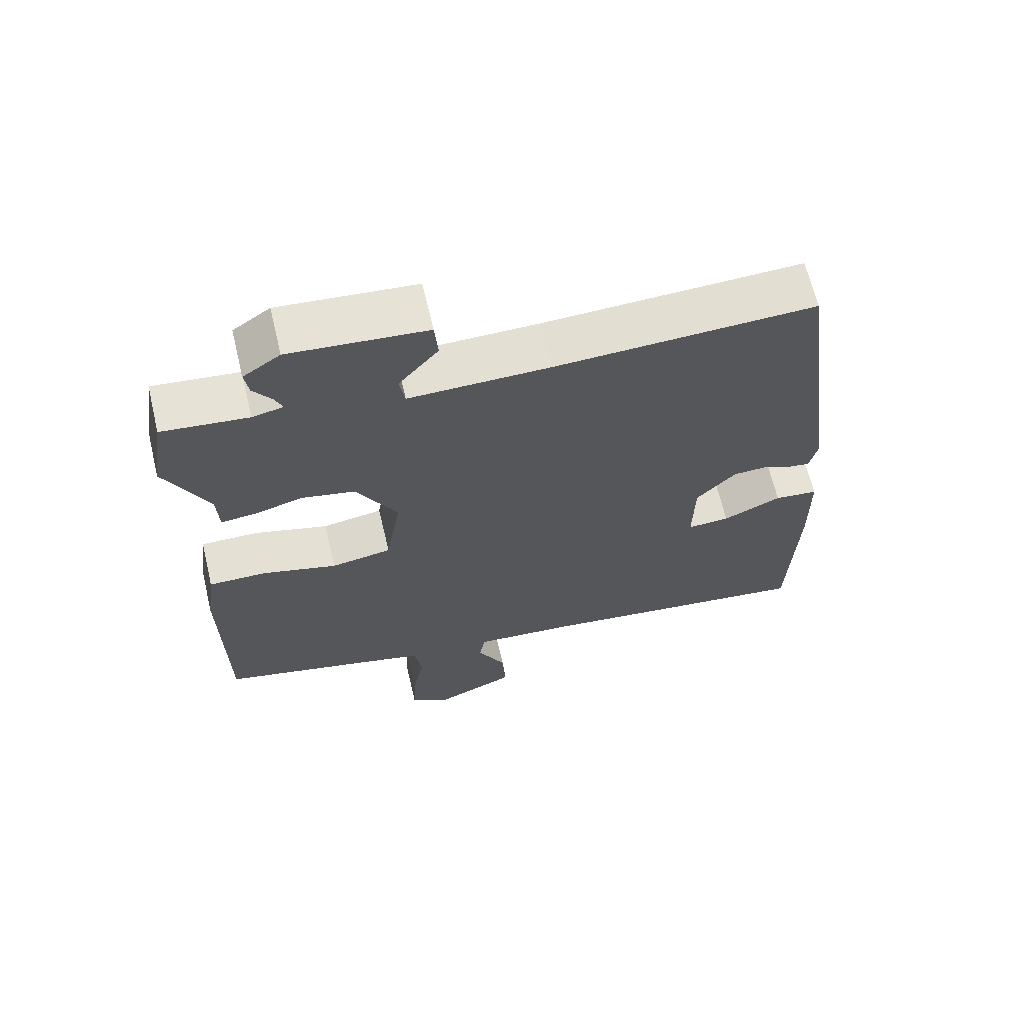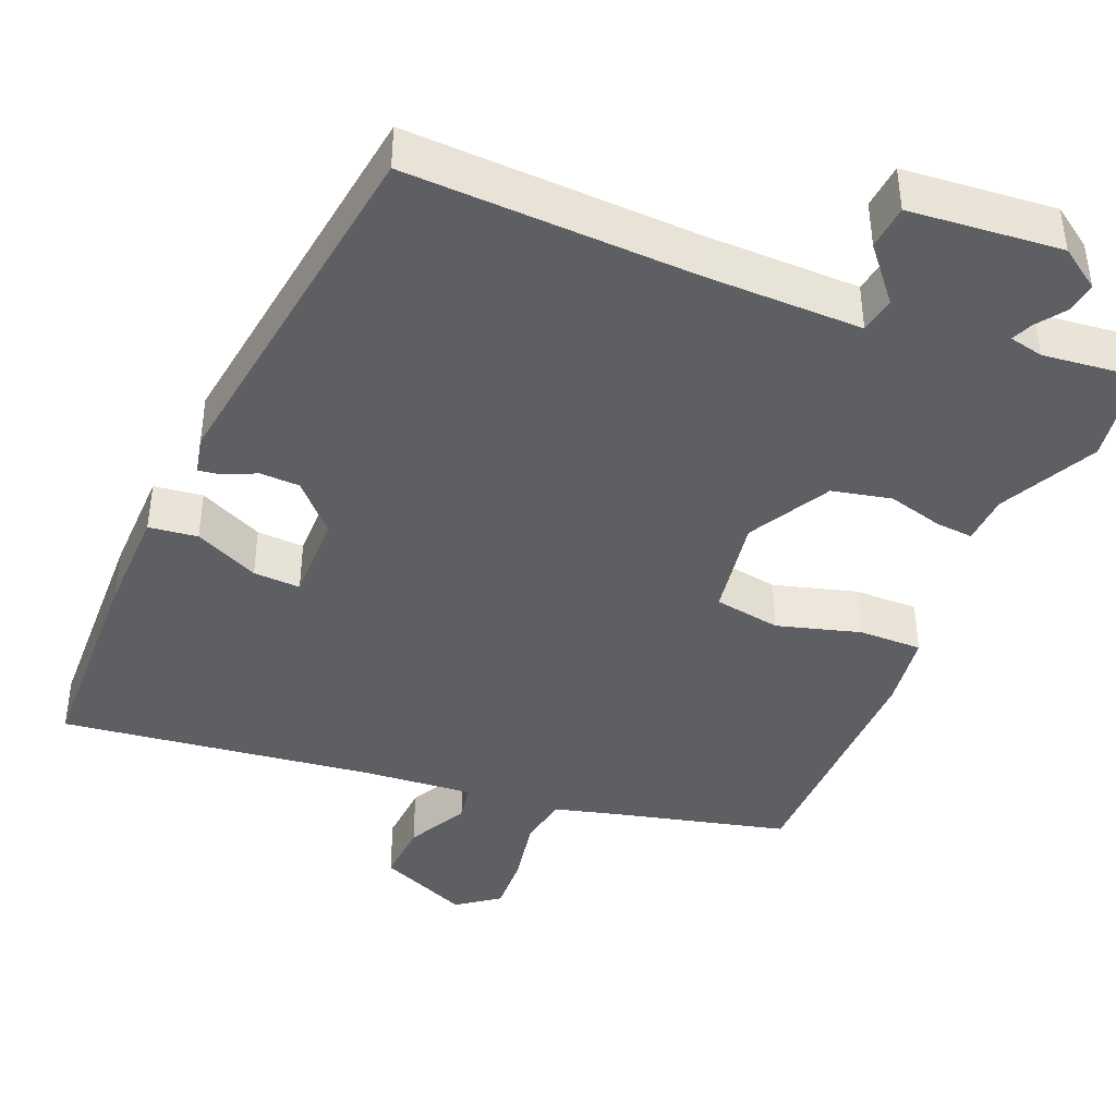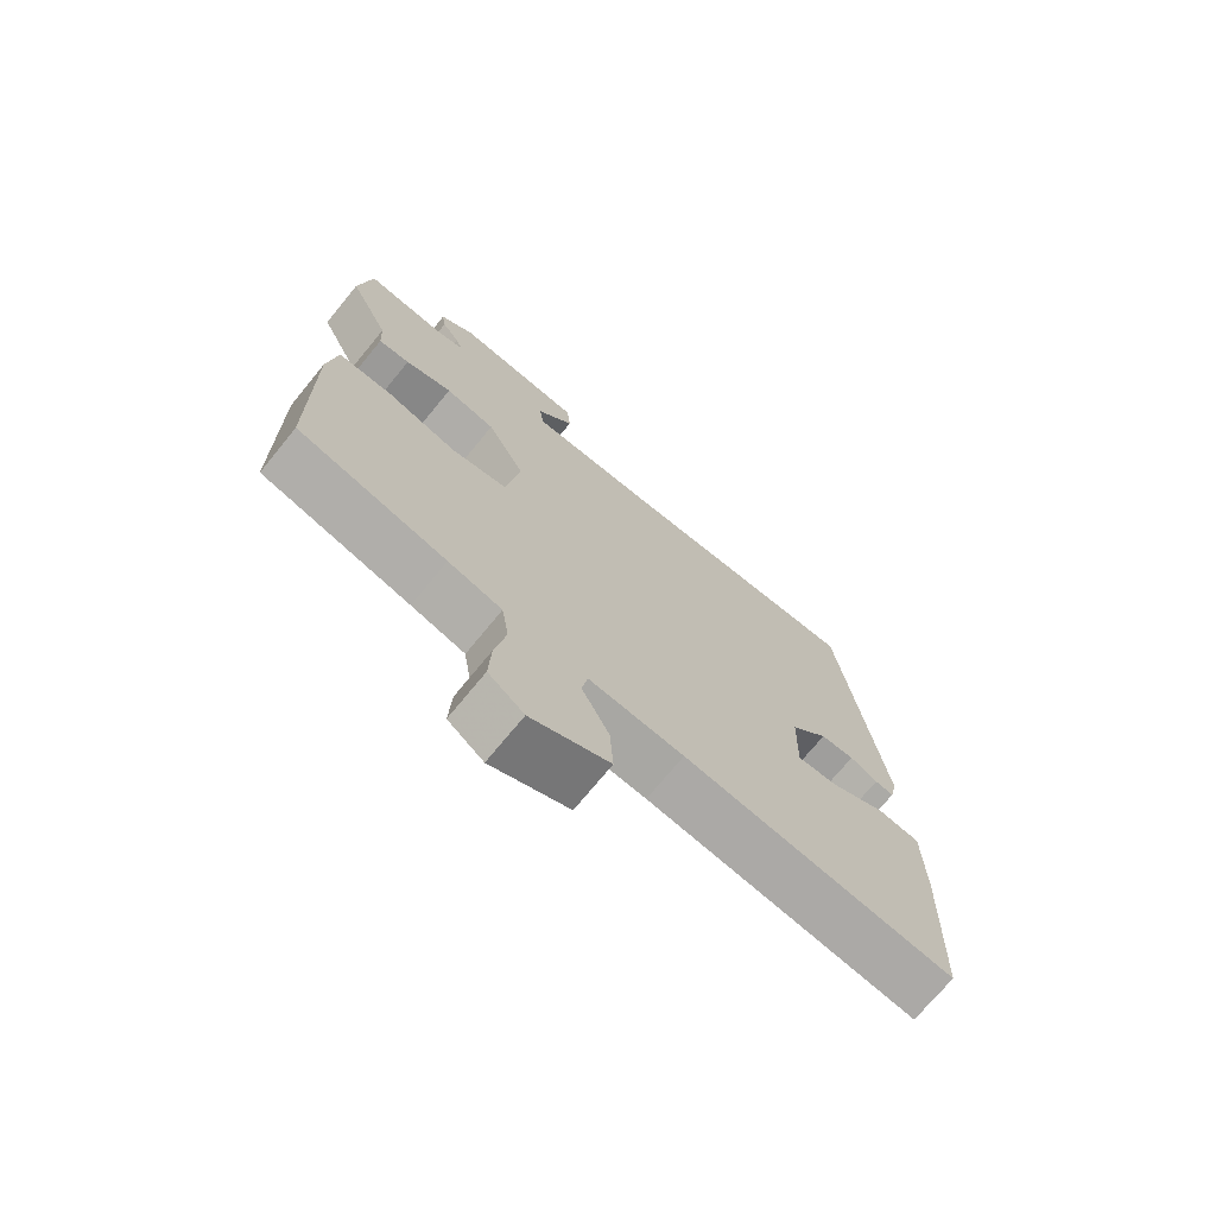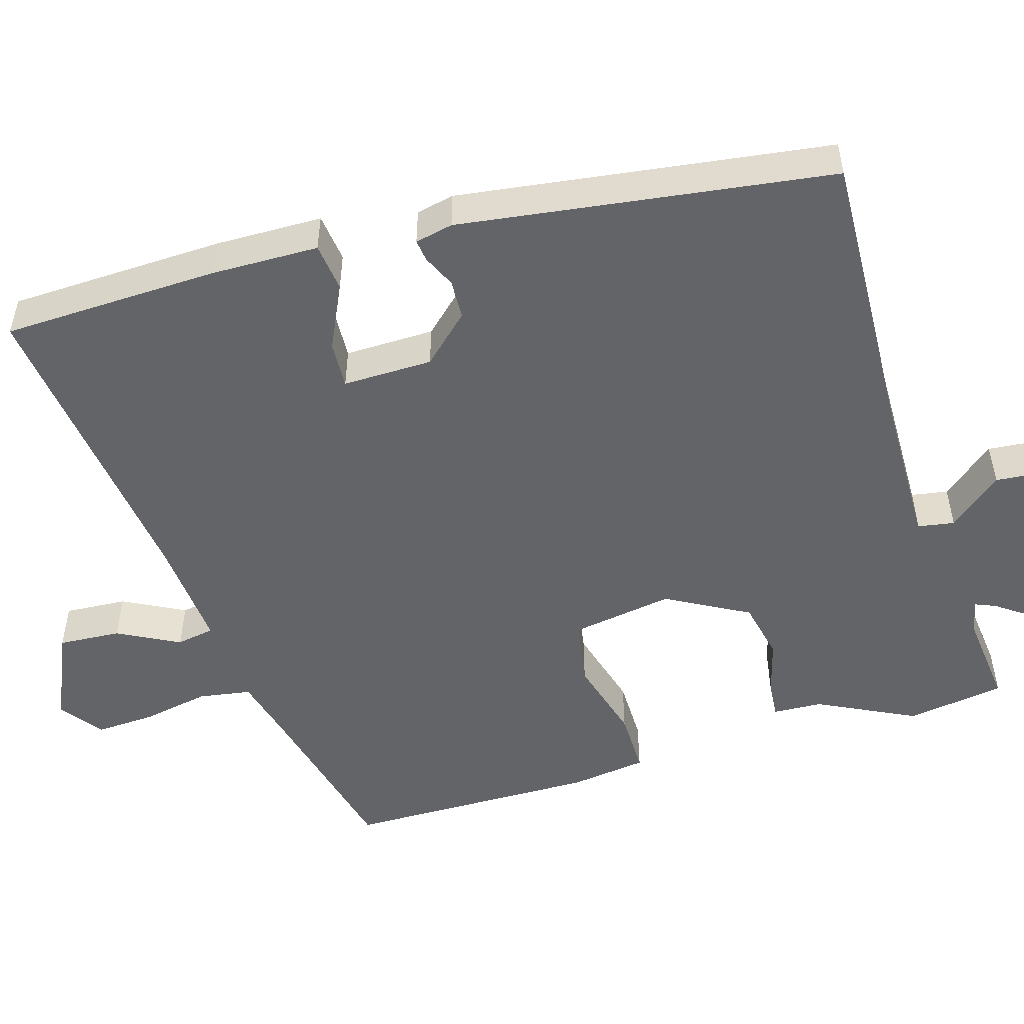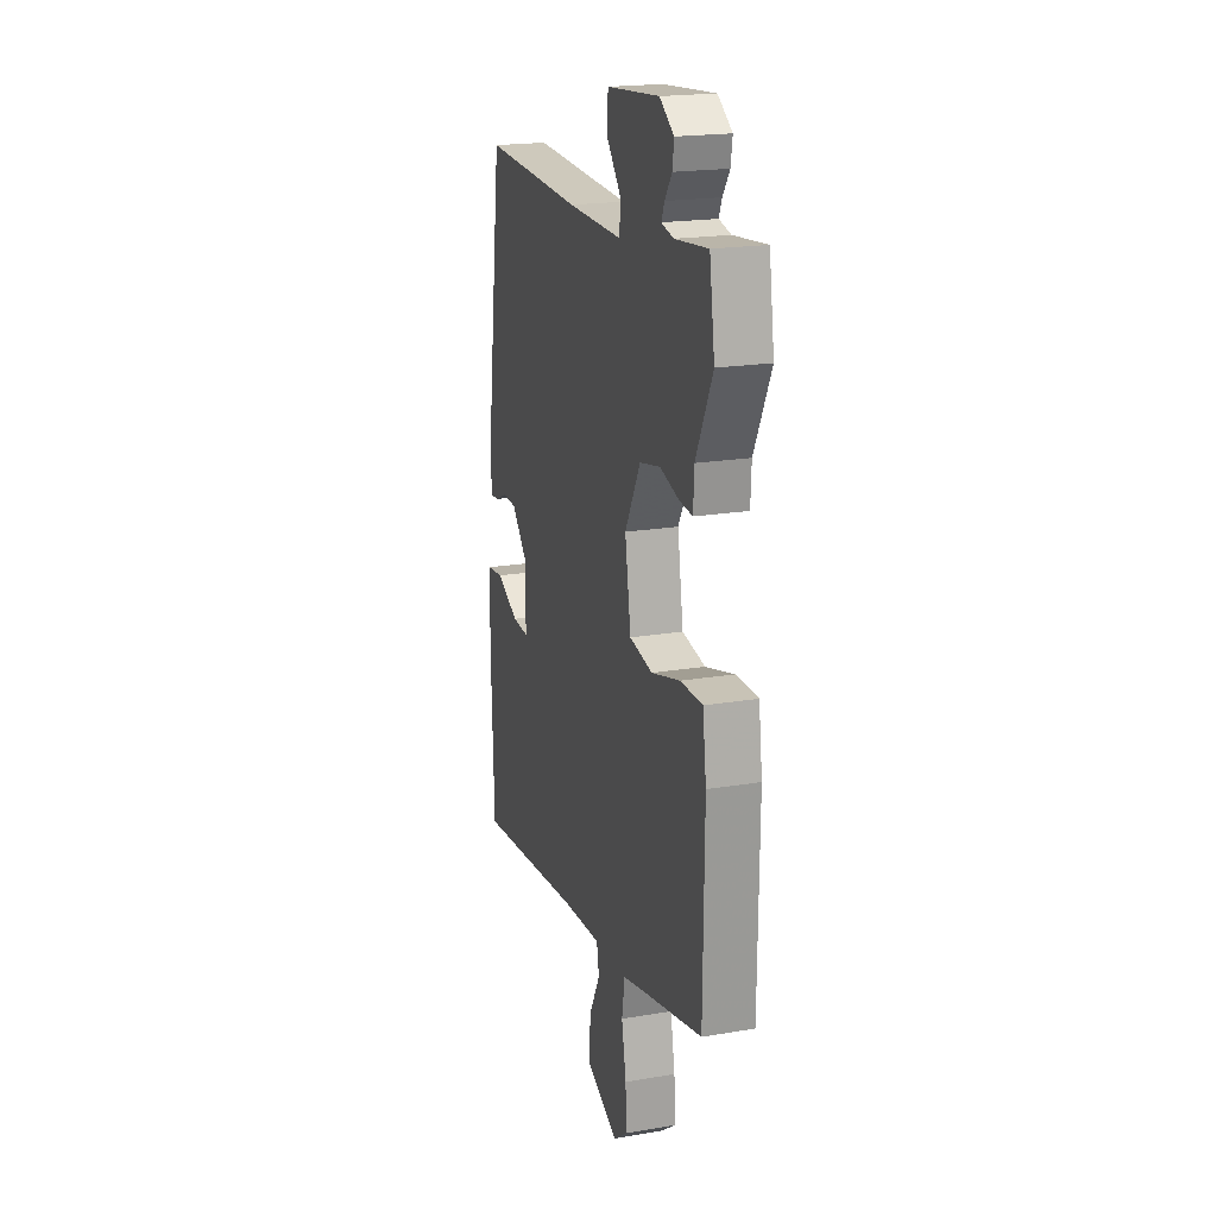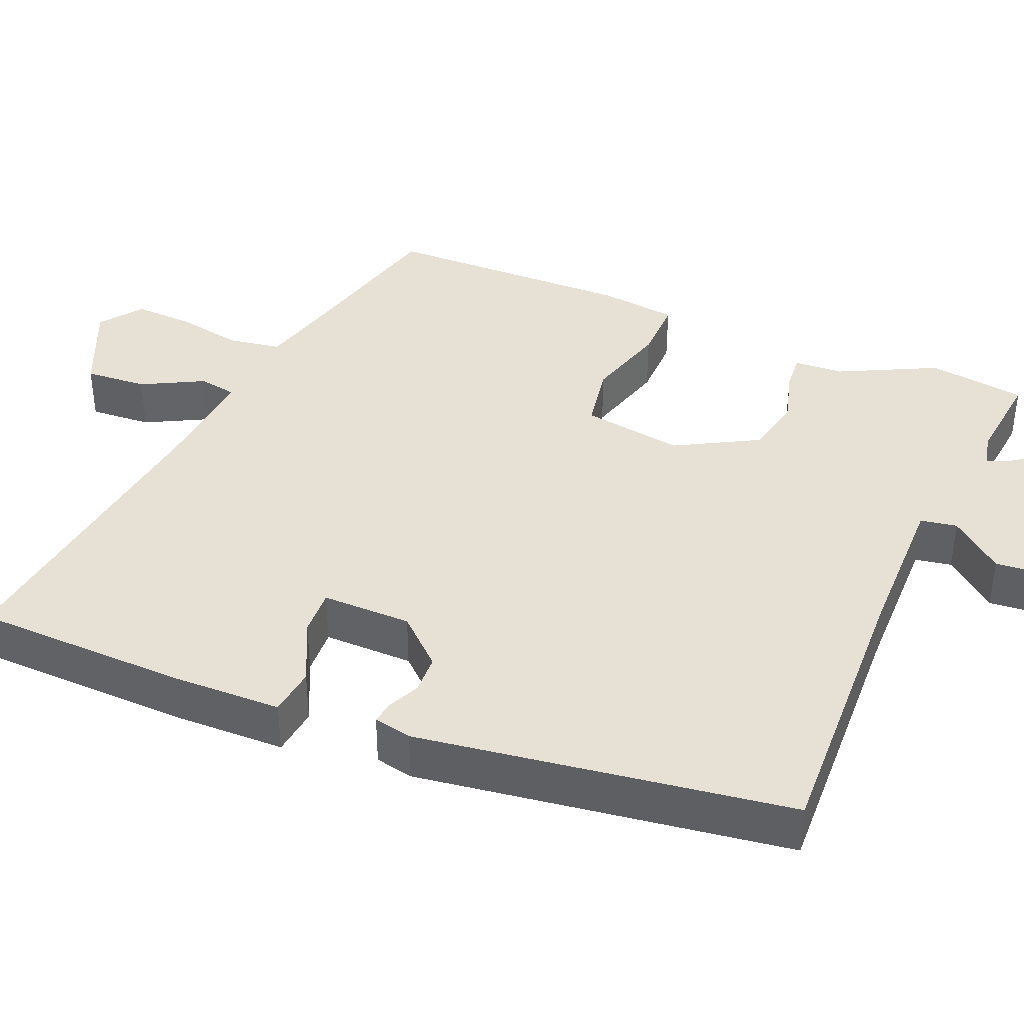
<metadata>
{"format":"obj","ext":"obj","renderer":"f3d","projection":"perspective","resolution":1024,"background":"white","views":[{"elev":66.1,"azim":166.6,"up":"+Z"},{"elev":-41.5,"azim":-22.6,"up":"+Y"},{"elev":-72.1,"azim":140.7,"up":"+Z"},{"elev":-51.2,"azim":-73.5,"up":"+Y"},{"elev":20.1,"azim":72.9,"up":"+Z"},{"elev":39.2,"azim":-67.5,"up":"+Y"}]}
</metadata>
<code>
v -0.423 0.07 0.493
v -0.044 0.07 0.479
v 0.161 0.07 0.477
v 0.169 0.07 0.525
v 0.111 0.07 0.594
v 0.116 0.07 0.653
v 0.315 0.07 0.671
v 0.369 0.07 0.634
v 0.363 0.07 0.593
v 0.336 0.07 0.555
v 0.325 0.07 0.528
v 0.37 0.07 0.518
v 0.495 0.07 0.532
v 0.515 0.07 0.403
v 0.452 0.07 0.275
v 0.449 0.07 0.21
v 0.4 0.07 0.214
v 0.327 0.07 0.234
v 0.249 0.07 0.217
v 0.19 0.07 0.109
v 0.212 0.07 -0.025
v 0.3 0.07 -0.04
v 0.409 0.07 -0.009
v 0.493 0.07 -0.008
v 0.507 0.07 -0.109
v 0.504 0.07 -0.441
v 0.274 0.07 -0.498
v 0.191 0.07 -0.52
v 0.18 0.07 -0.589
v 0.197 0.07 -0.677
v 0.201 0.07 -0.755
v 0.146 0.07 -0.796
v 0.025 0.07 -0.743
v 0.03 0.07 -0.661
v 0.072 0.07 -0.58
v 0.063 0.07 -0.53
v -0.083 0.07 -0.542
v -0.497 0.07 -0.595
v -0.504 0.07 -0.398
v -0.507 0.07 -0.31
v -0.505 0.07 -0.169
v -0.441 0.07 -0.161
v -0.356 0.07 -0.201
v -0.294 0.07 -0.204
v -0.296 0.07 -0.086
v -0.354 0.07 -0.024
v -0.406 0.07 -0.022
v -0.449 0.07 -0.042
v -0.478 0.07 -0.046
v -0.489 0.07 0.004
v -0.423 0 0.493
v -0.044 0 0.479
v 0.161 0 0.477
v 0.169 0 0.525
v 0.111 0 0.594
v 0.116 0 0.653
v 0.315 0 0.671
v 0.369 0 0.634
v 0.363 0 0.593
v 0.336 0 0.555
v 0.325 0 0.528
v 0.37 0 0.518
v 0.495 0 0.532
v 0.515 0 0.403
v 0.452 0 0.275
v 0.449 0 0.21
v 0.4 0 0.214
v 0.327 0 0.234
v 0.249 0 0.217
v 0.19 0 0.109
v 0.212 0 -0.025
v 0.3 0 -0.04
v 0.409 0 -0.009
v 0.493 0 -0.008
v 0.507 0 -0.109
v 0.504 0 -0.441
v 0.274 0 -0.498
v 0.191 0 -0.52
v 0.18 0 -0.589
v 0.197 0 -0.677
v 0.201 0 -0.755
v 0.146 0 -0.796
v 0.025 0 -0.743
v 0.03 0 -0.661
v 0.072 0 -0.58
v 0.063 0 -0.53
v -0.083 0 -0.542
v -0.497 0 -0.595
v -0.504 0 -0.398
v -0.507 0 -0.31
v -0.505 0 -0.169
v -0.441 0 -0.161
v -0.356 0 -0.201
v -0.294 0 -0.204
v -0.296 0 -0.086
v -0.354 0 -0.024
v -0.406 0 -0.022
v -0.449 0 -0.042
v -0.478 0 -0.046
v -0.489 0 0.004
f 47 48 49 50
f 46 47 50 1
f 45 46 1 2
f 44 45 2 3
f 40 41 42 43
f 40 43 44
f 37 38 39 40
f 36 37 40 44
f 32 33 34 35
f 32 35 36
f 29 30 31 32
f 28 29 32 36
f 27 28 36 44
f 22 23 24 25
f 21 22 25 26
f 15 16 17 18
f 15 18 19
f 12 13 14 15
f 11 12 15 19
f 7 8 9 10
f 7 10 11
f 4 5 6 7
f 3 4 7 11
f 21 26 27 44
f 20 21 44
f 19 20 44
f 3 11 19 44
f 100 99 98 97
f 51 100 97 96
f 52 51 96 95
f 53 52 95 94
f 93 92 91 90
f 94 93 90
f 90 89 88 87
f 94 90 87 86
f 85 84 83 82
f 86 85 82
f 82 81 80 79
f 86 82 79 78
f 94 86 78 77
f 75 74 73 72
f 76 75 72 71
f 68 67 66 65
f 69 68 65
f 65 64 63 62
f 69 65 62 61
f 60 59 58 57
f 61 60 57
f 57 56 55 54
f 61 57 54 53
f 94 77 76 71
f 94 71 70
f 94 70 69
f 94 69 61 53
f 1 51 52 2
f 2 52 53 3
f 3 53 54 4
f 4 54 55 5
f 5 55 56 6
f 6 56 57 7
f 7 57 58 8
f 8 58 59 9
f 9 59 60 10
f 10 60 61 11
f 11 61 62 12
f 12 62 63 13
f 13 63 64 14
f 14 64 65 15
f 15 65 66 16
f 16 66 67 17
f 17 67 68 18
f 18 68 69 19
f 19 69 70 20
f 20 70 71 21
f 21 71 72 22
f 22 72 73 23
f 23 73 74 24
f 24 74 75 25
f 25 75 76 26
f 26 76 77 27
f 27 77 78 28
f 28 78 79 29
f 29 79 80 30
f 30 80 81 31
f 31 81 82 32
f 32 82 83 33
f 33 83 84 34
f 34 84 85 35
f 35 85 86 36
f 36 86 87 37
f 37 87 88 38
f 38 88 89 39
f 39 89 90 40
f 40 90 91 41
f 41 91 92 42
f 42 92 93 43
f 43 93 94 44
f 44 94 95 45
f 45 95 96 46
f 46 96 97 47
f 47 97 98 48
f 48 98 99 49
f 49 99 100 50
f 50 100 51 1

</code>
